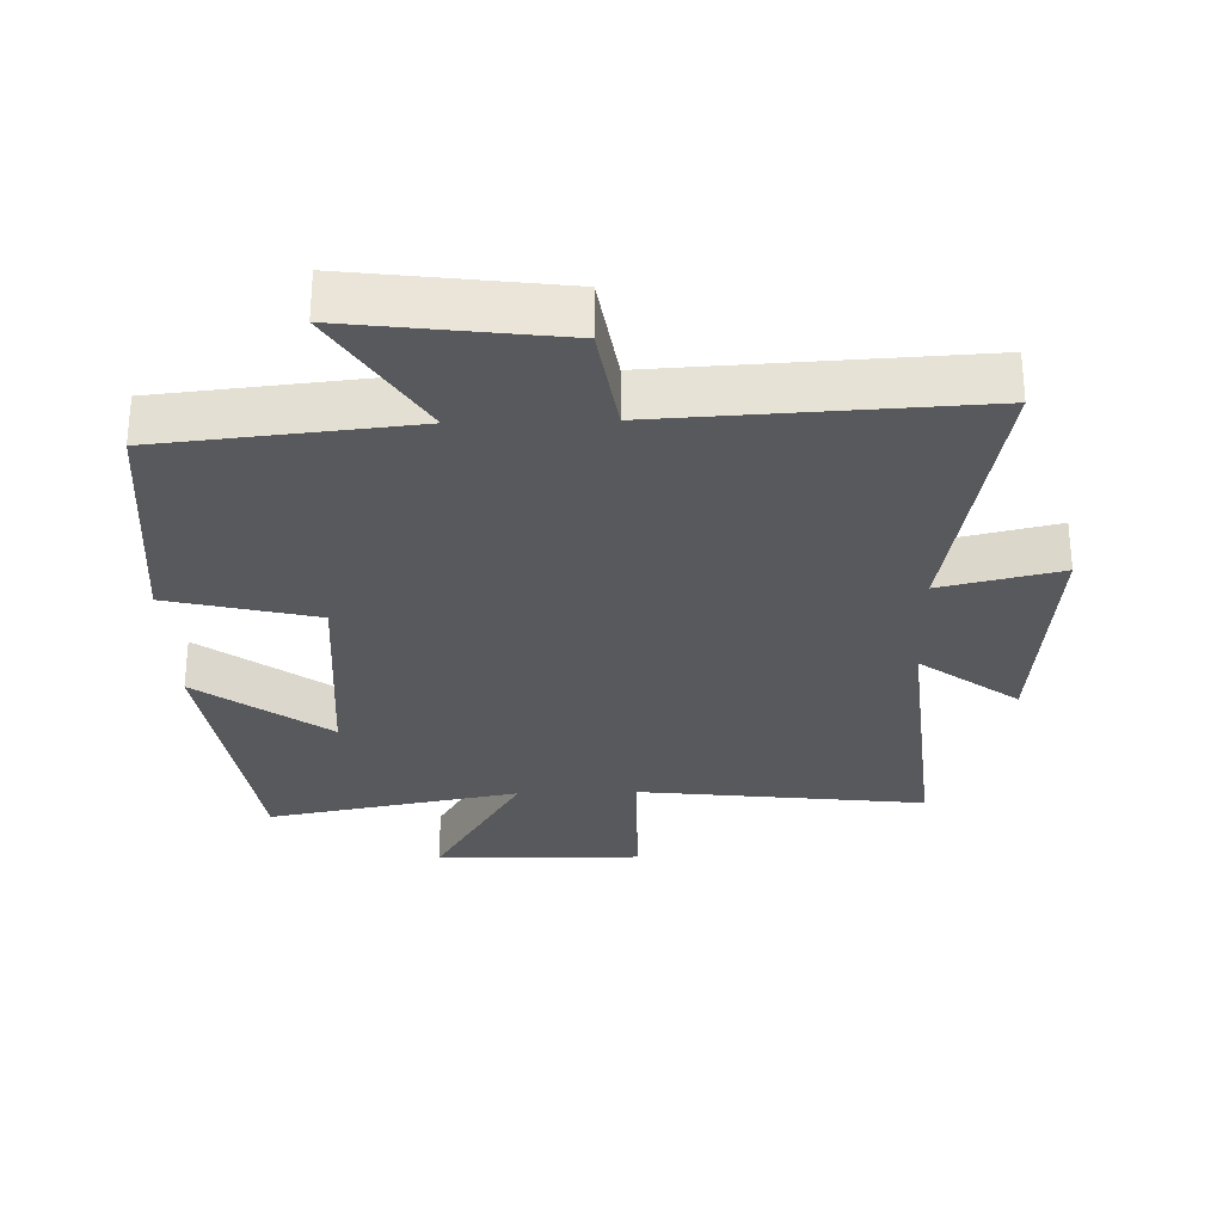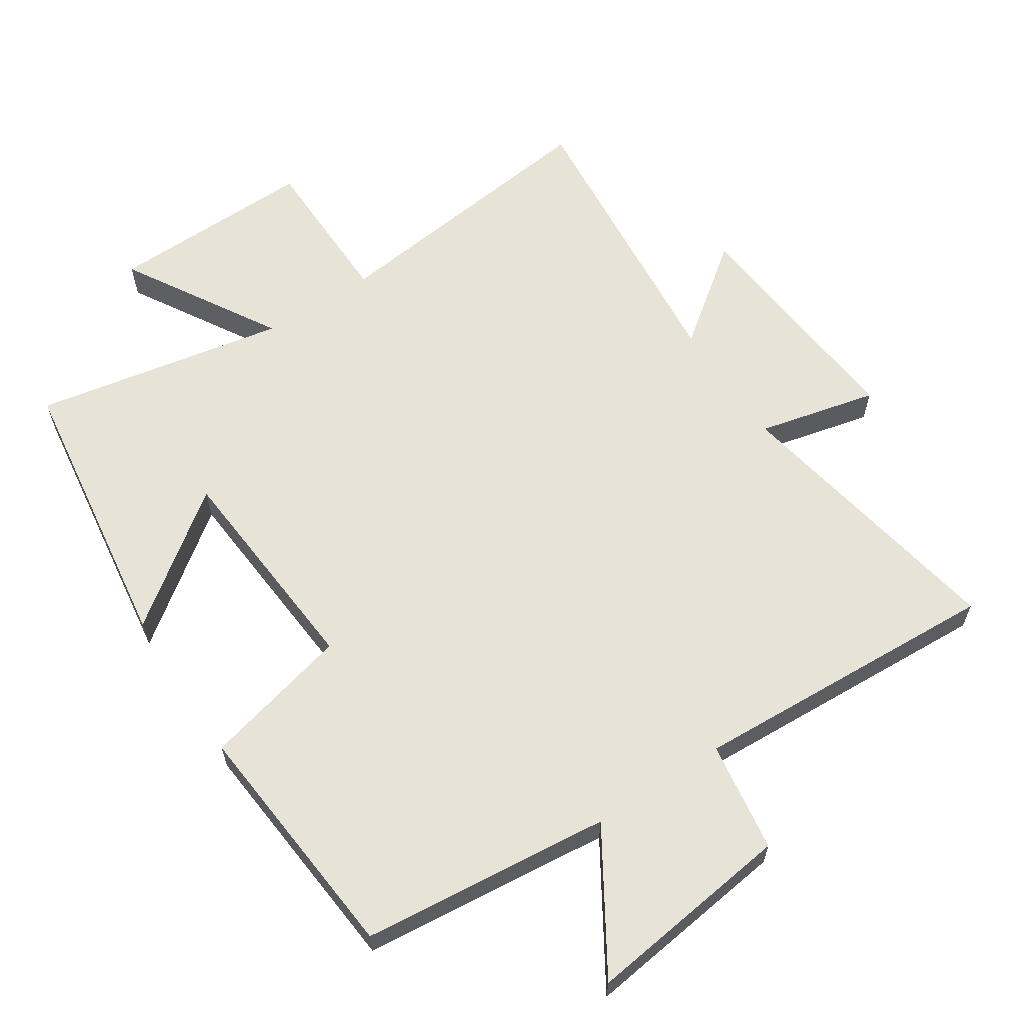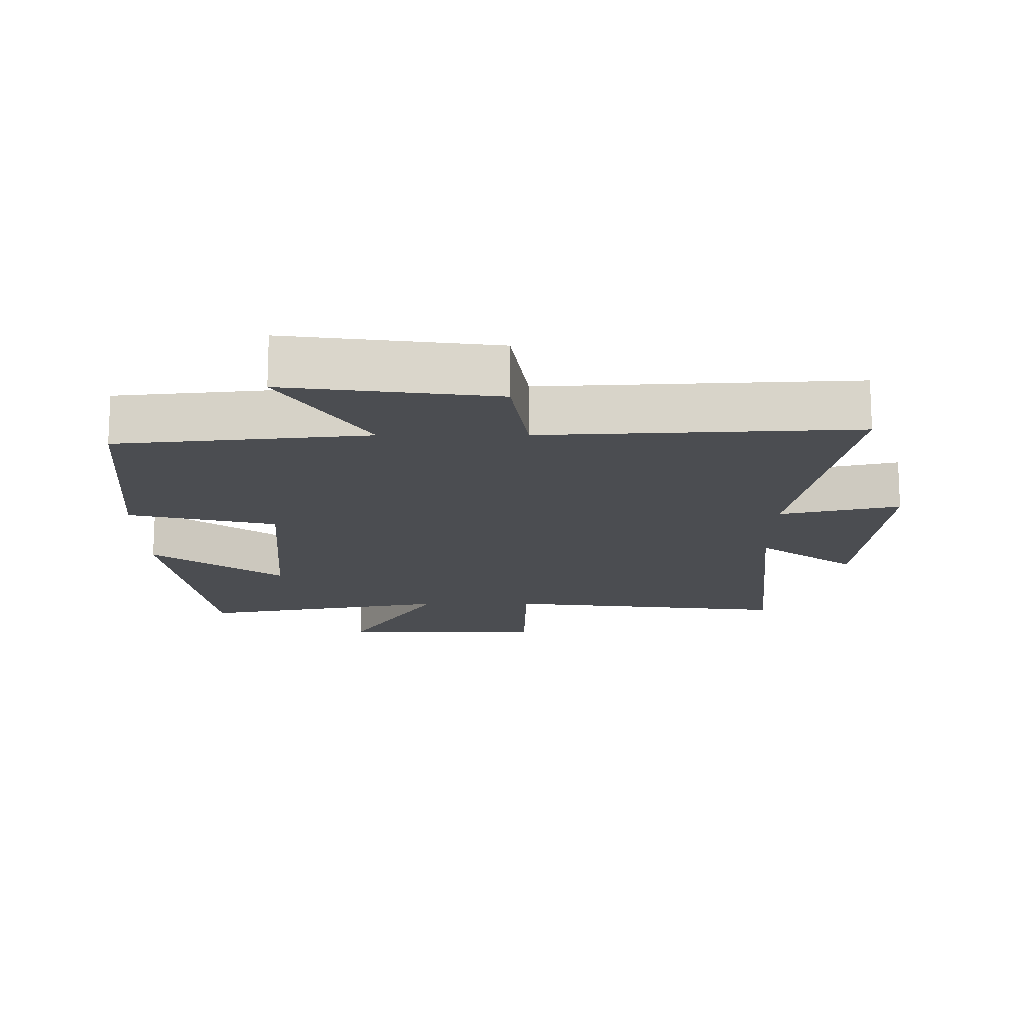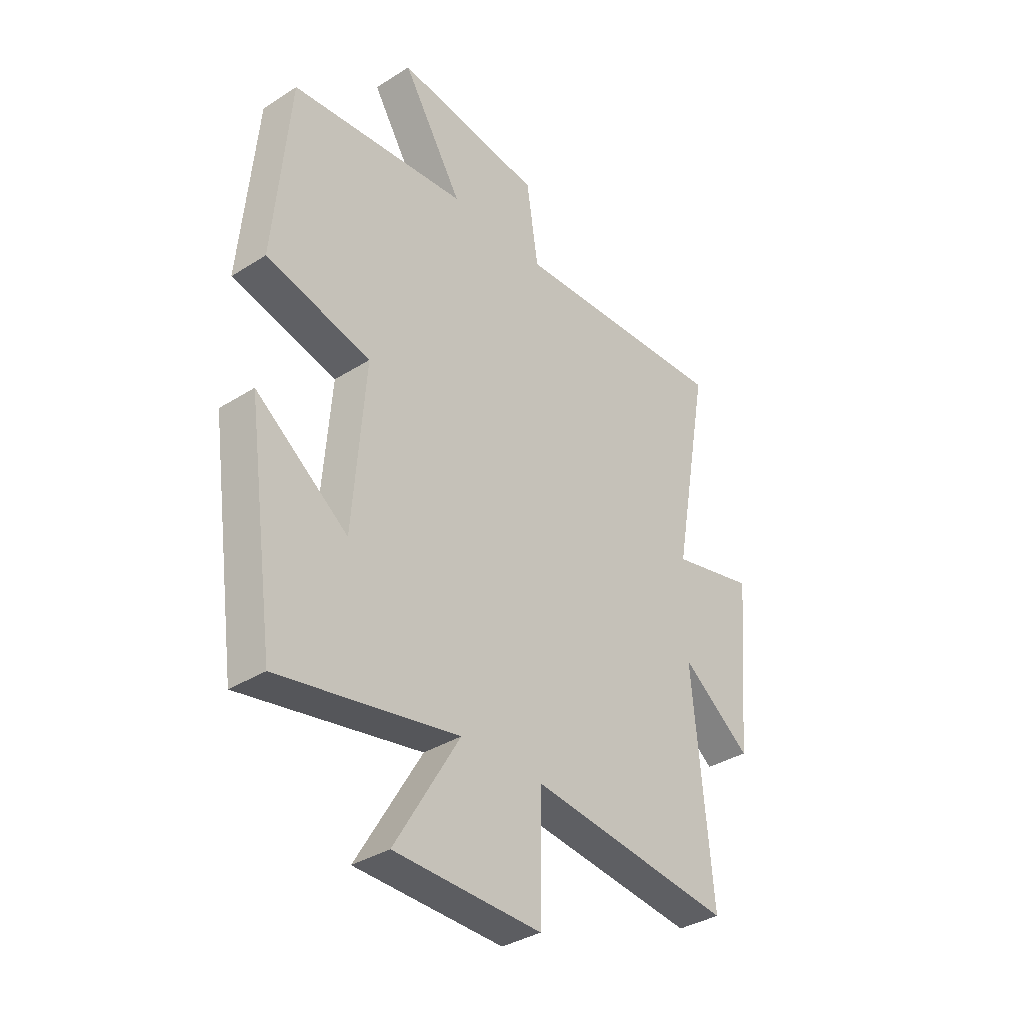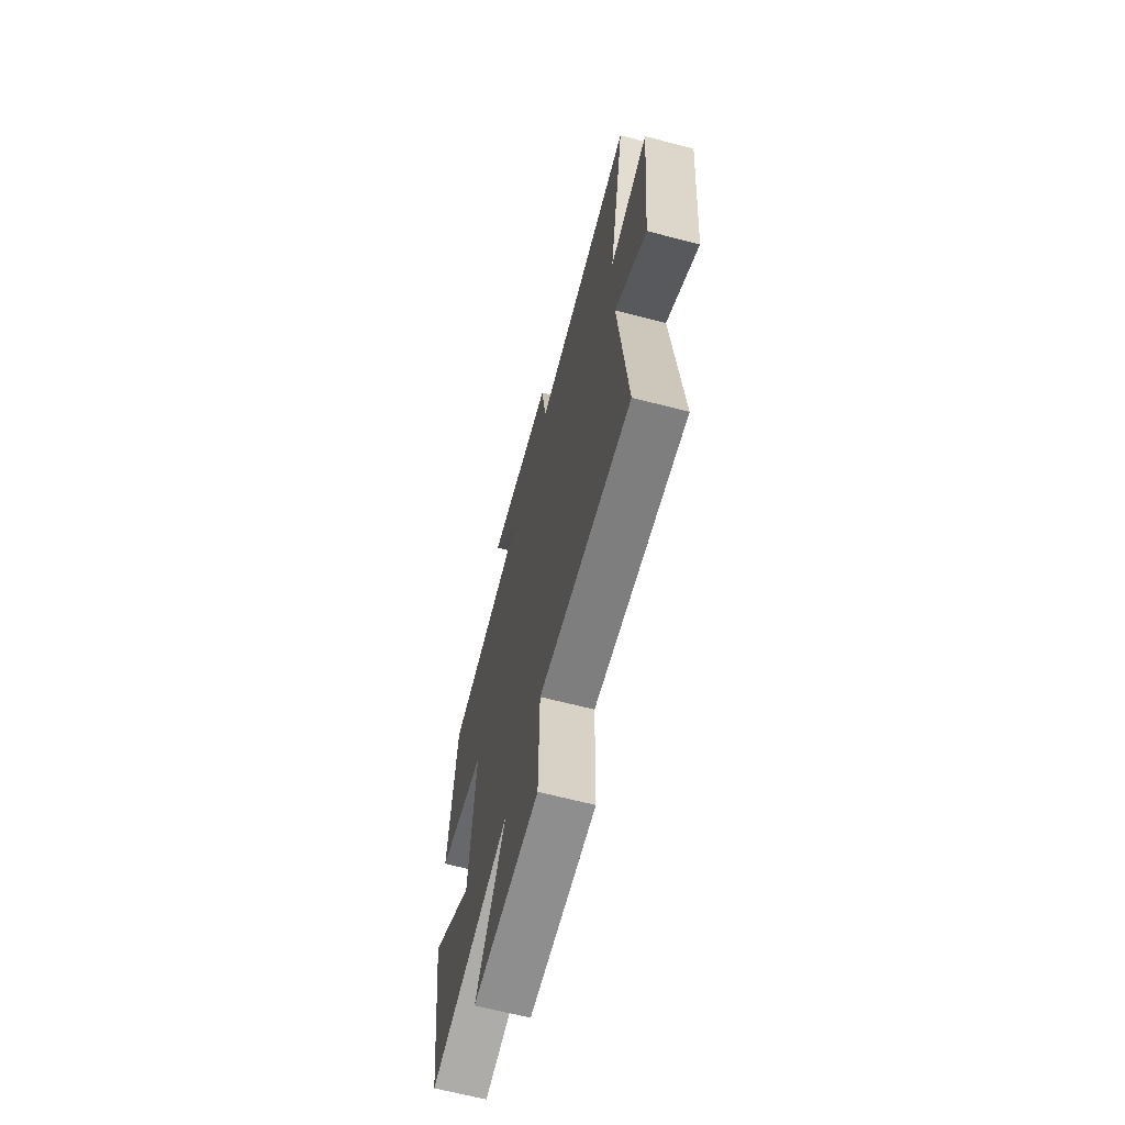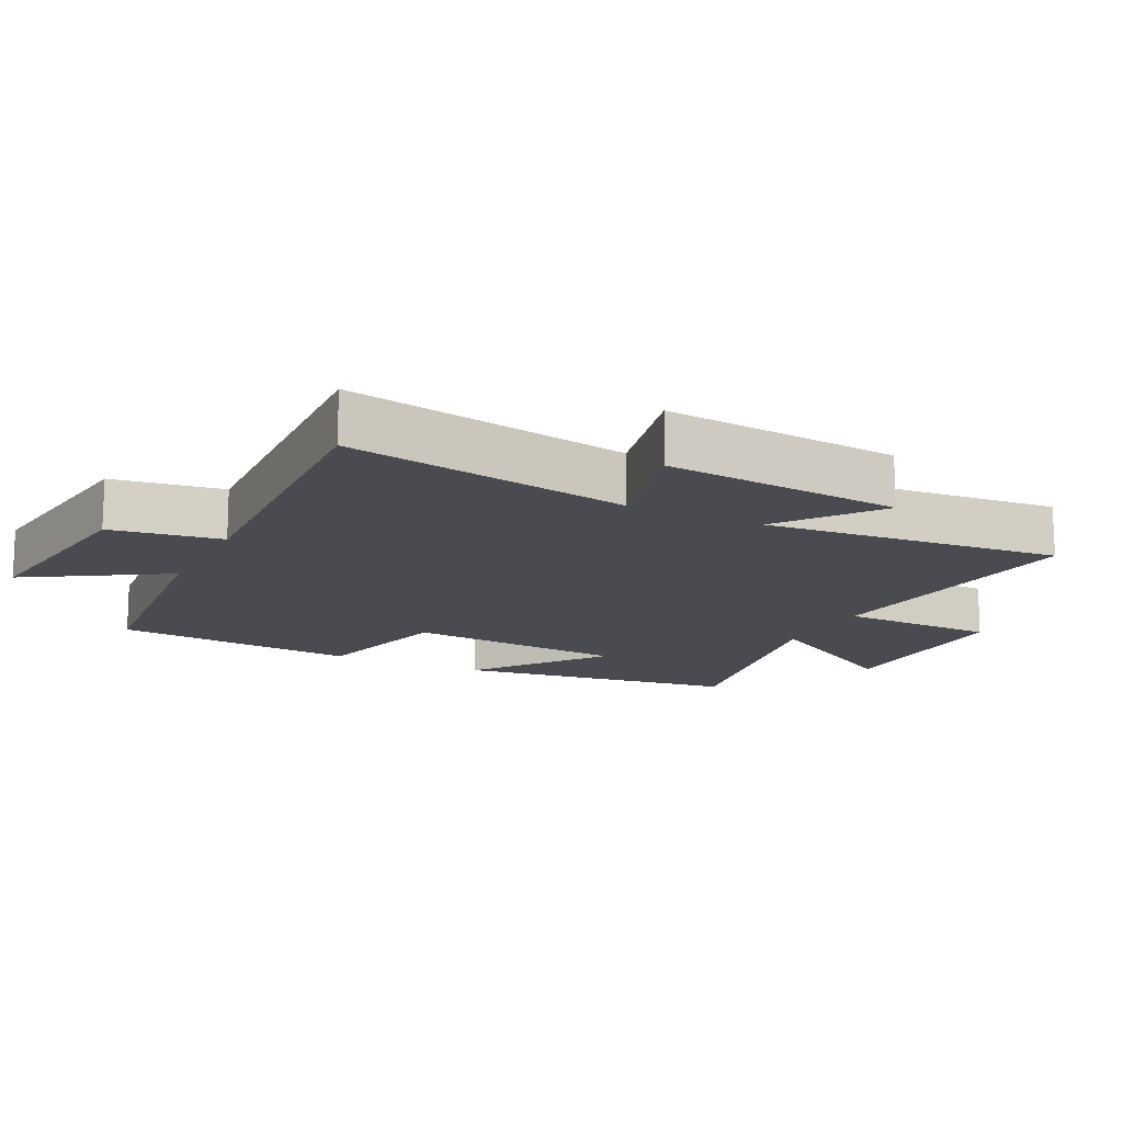
<metadata>
{"format":"obj","ext":"obj","renderer":"f3d","projection":"perspective","resolution":1024,"background":"white","views":[{"elev":-29.2,"azim":1.6,"up":"+Y"},{"elev":62.1,"azim":-33.3,"up":"+Y"},{"elev":-15.6,"azim":0.2,"up":"+Y"},{"elev":-35.7,"azim":-50.1,"up":"+Z"},{"elev":-66.1,"azim":75.4,"up":"+Z"},{"elev":-14.6,"azim":63.5,"up":"+Y"}]}
</metadata>
<code>
v -0.467 0.07 0.462
v -0.094 0.07 0.5
v -0.221 0.07 0.705
v 0.089 0.07 0.665
v 0.114 0.07 0.5
v 0.578 0.07 0.524
v 0.5 0.07 0.097
v 0.678 0.07 0.139
v 0.646 0.07 -0.217
v 0.5 0.07 -0.107
v 0.541 0.07 -0.55
v 0.113 0.07 -0.5
v 0.109 0.07 -0.735
v -0.199 0.07 -0.729
v -0.063 0.07 -0.5
v -0.44 0.07 -0.572
v -0.5 0.07 -0.147
v -0.306 0.07 -0.291
v -0.28 0.07 0.041
v -0.5 0.07 0.095
v -0.467 0 0.462
v -0.094 0 0.5
v -0.221 0 0.705
v 0.089 0 0.665
v 0.114 0 0.5
v 0.578 0 0.524
v 0.5 0 0.097
v 0.678 0 0.139
v 0.646 0 -0.217
v 0.5 0 -0.107
v 0.541 0 -0.55
v 0.113 0 -0.5
v 0.109 0 -0.735
v -0.199 0 -0.729
v -0.063 0 -0.5
v -0.44 0 -0.572
v -0.5 0 -0.147
v -0.306 0 -0.291
v -0.28 0 0.041
v -0.5 0 0.095
f 19 20 1 2
f 18 19 2
f 15 16 17 18
f 15 18 2
f 12 13 14 15
f 12 15 2
f 10 11 12 2
f 7 8 9 10
f 7 10 2 3
f 5 6 7
f 5 7 3
f 3 4 5
f 22 21 40 39
f 22 39 38
f 38 37 36 35
f 22 38 35
f 35 34 33 32
f 22 35 32
f 22 32 31 30
f 30 29 28 27
f 23 22 30 27
f 27 26 25
f 23 27 25
f 25 24 23
f 1 21 22 2
f 2 22 23 3
f 3 23 24 4
f 4 24 25 5
f 5 25 26 6
f 6 26 27 7
f 7 27 28 8
f 8 28 29 9
f 9 29 30 10
f 10 30 31 11
f 11 31 32 12
f 12 32 33 13
f 13 33 34 14
f 14 34 35 15
f 15 35 36 16
f 16 36 37 17
f 17 37 38 18
f 18 38 39 19
f 19 39 40 20
f 20 40 21 1

</code>
